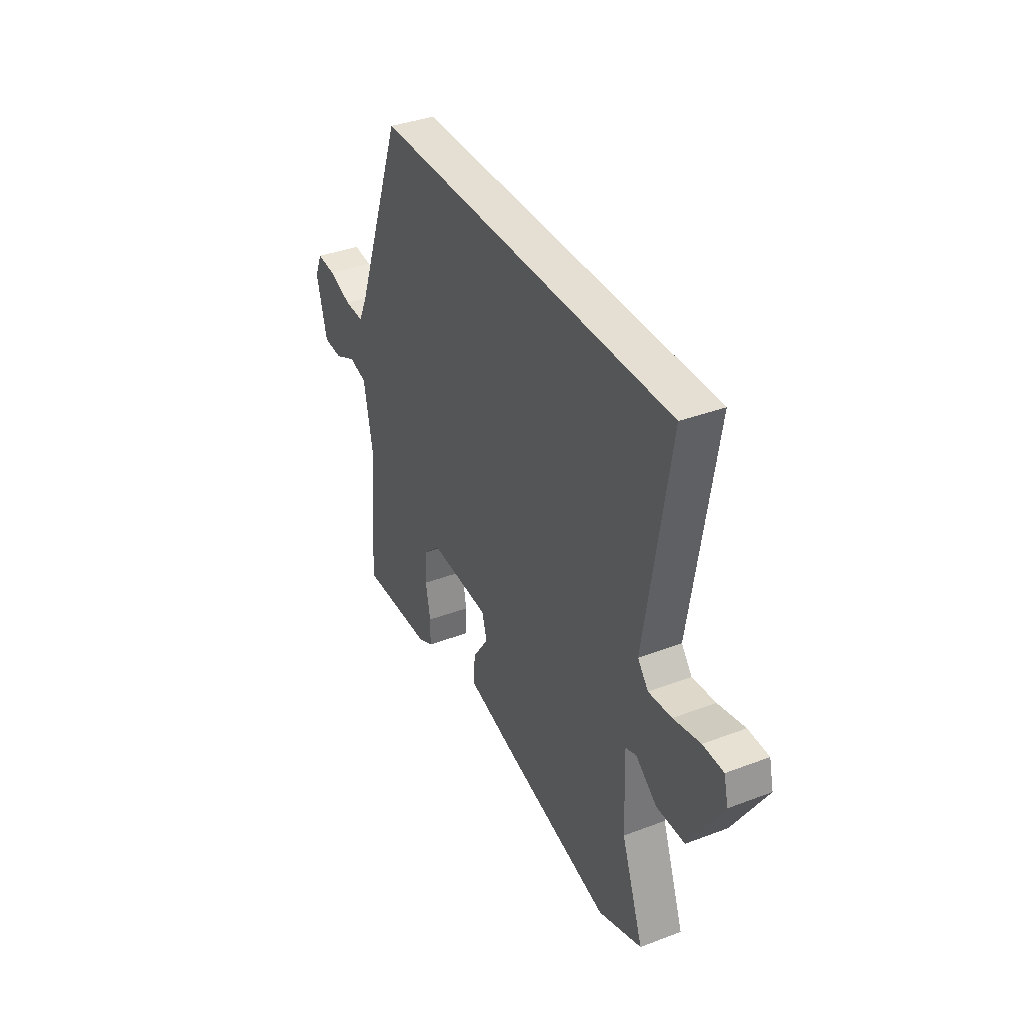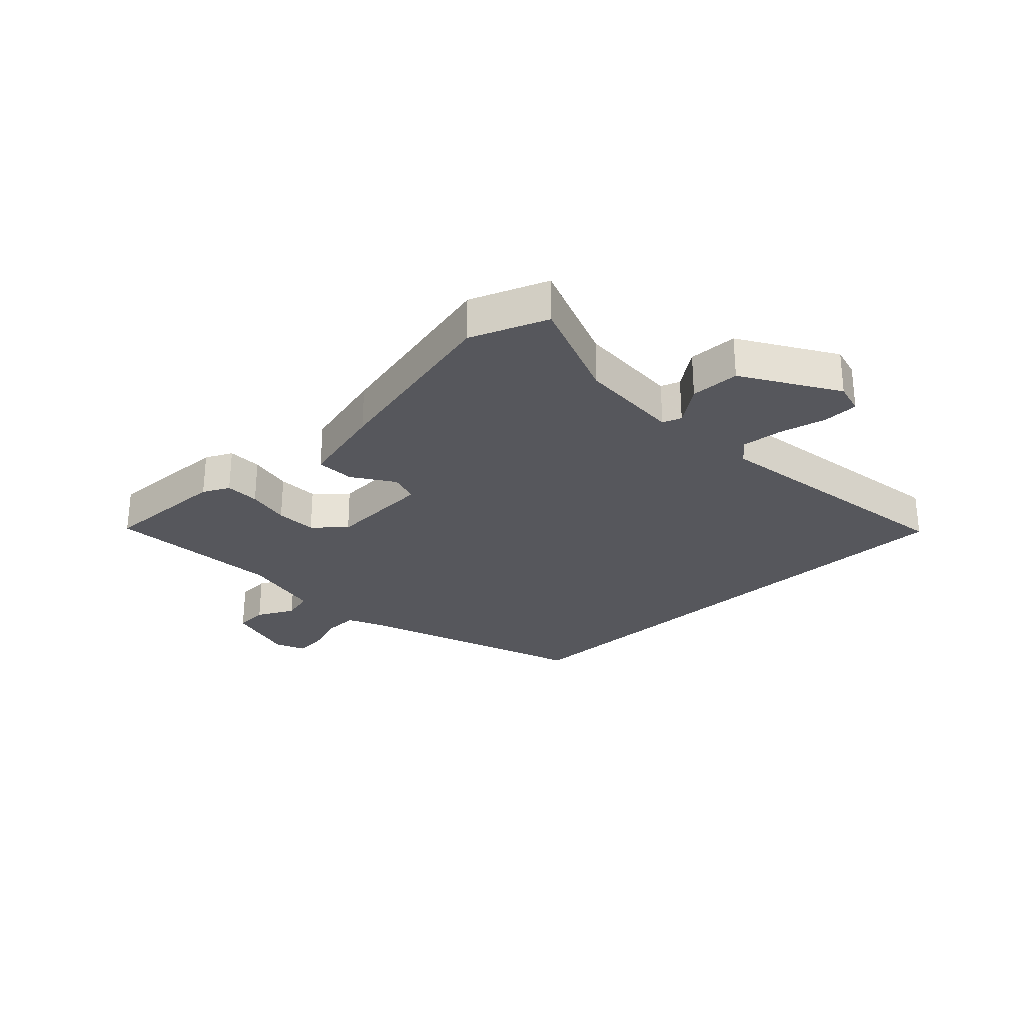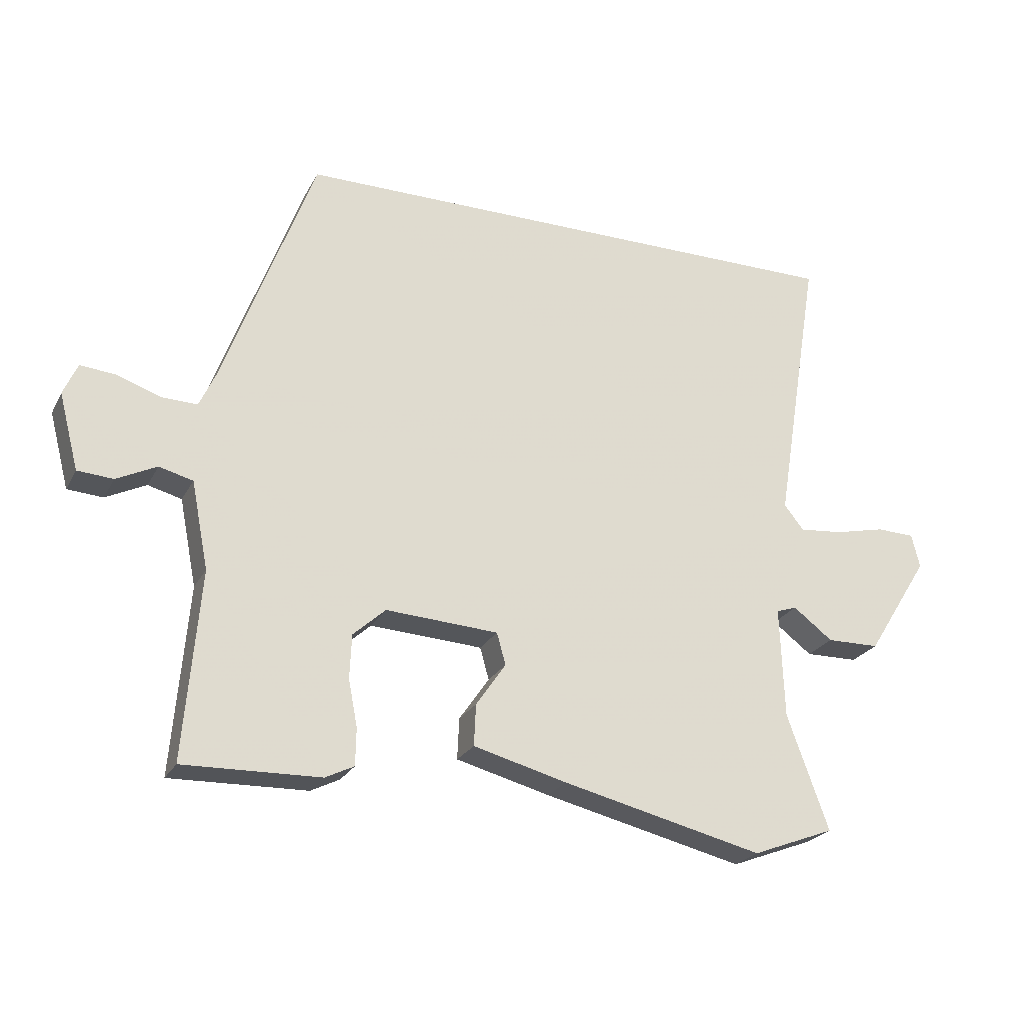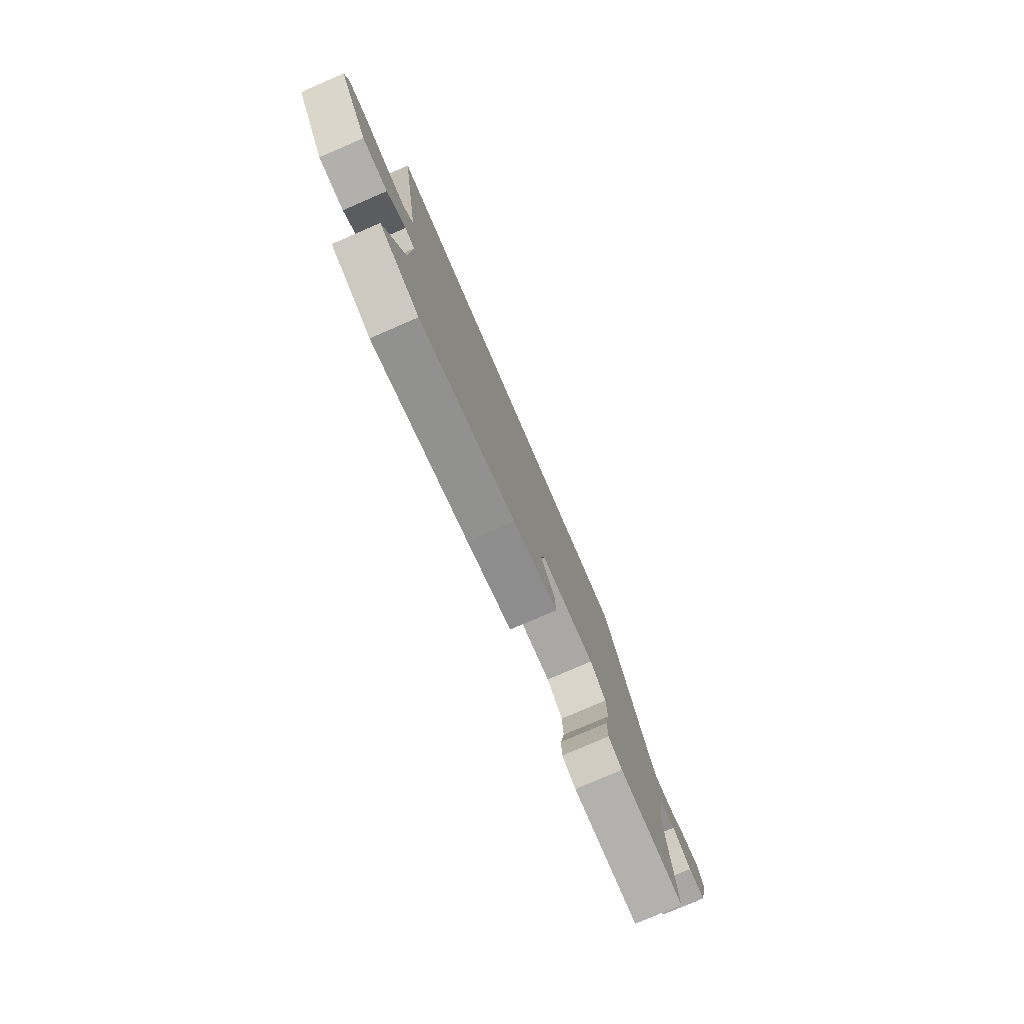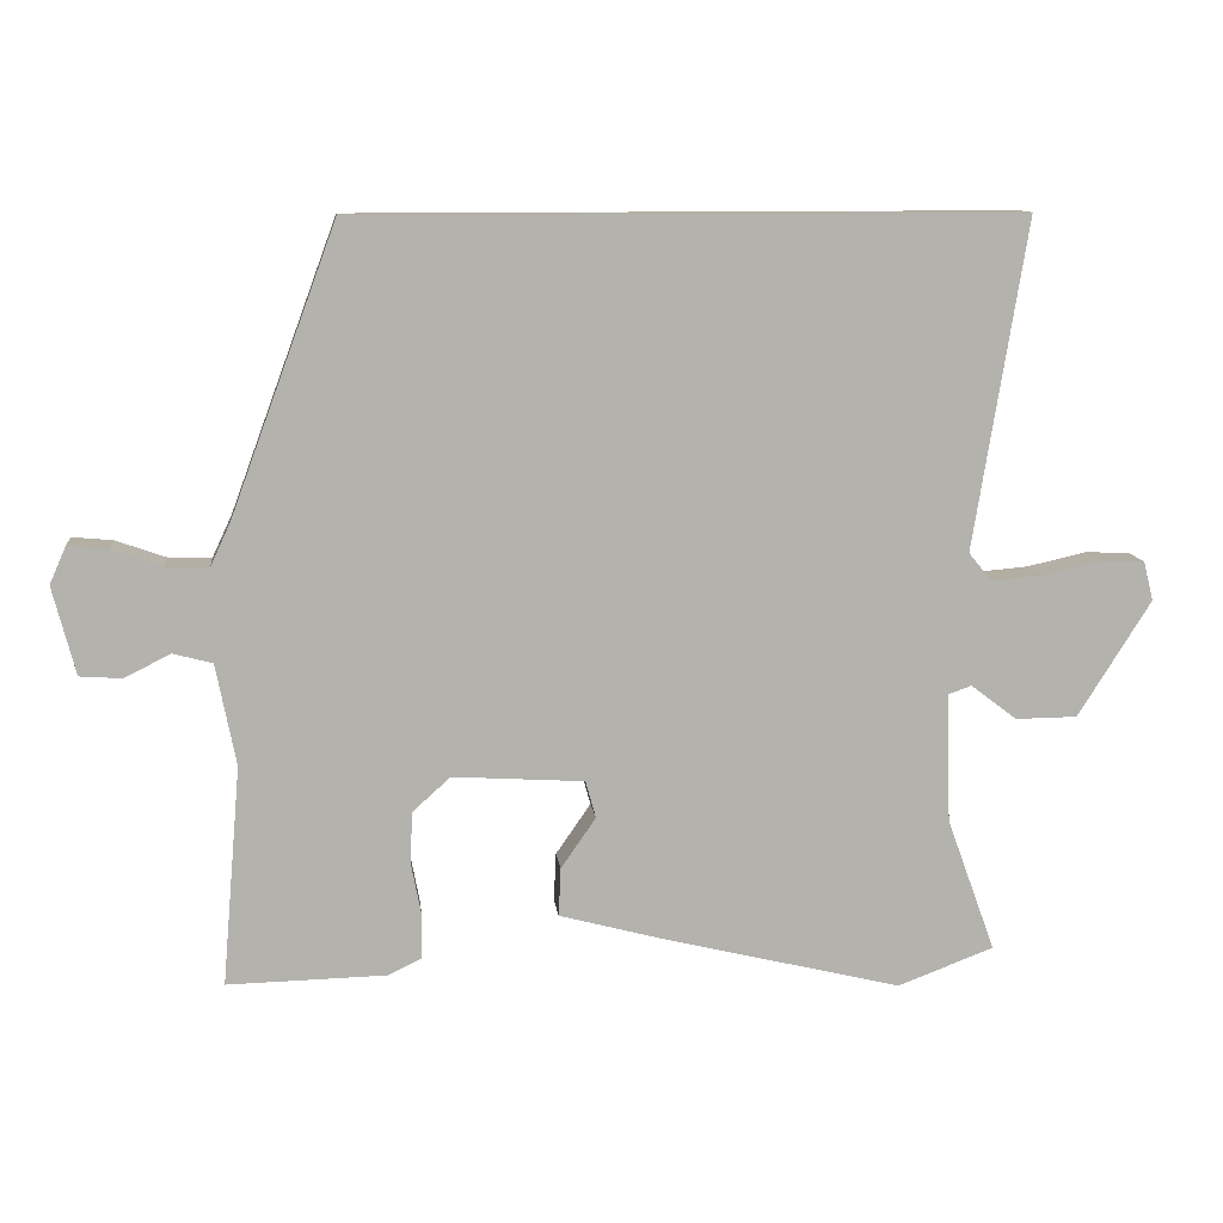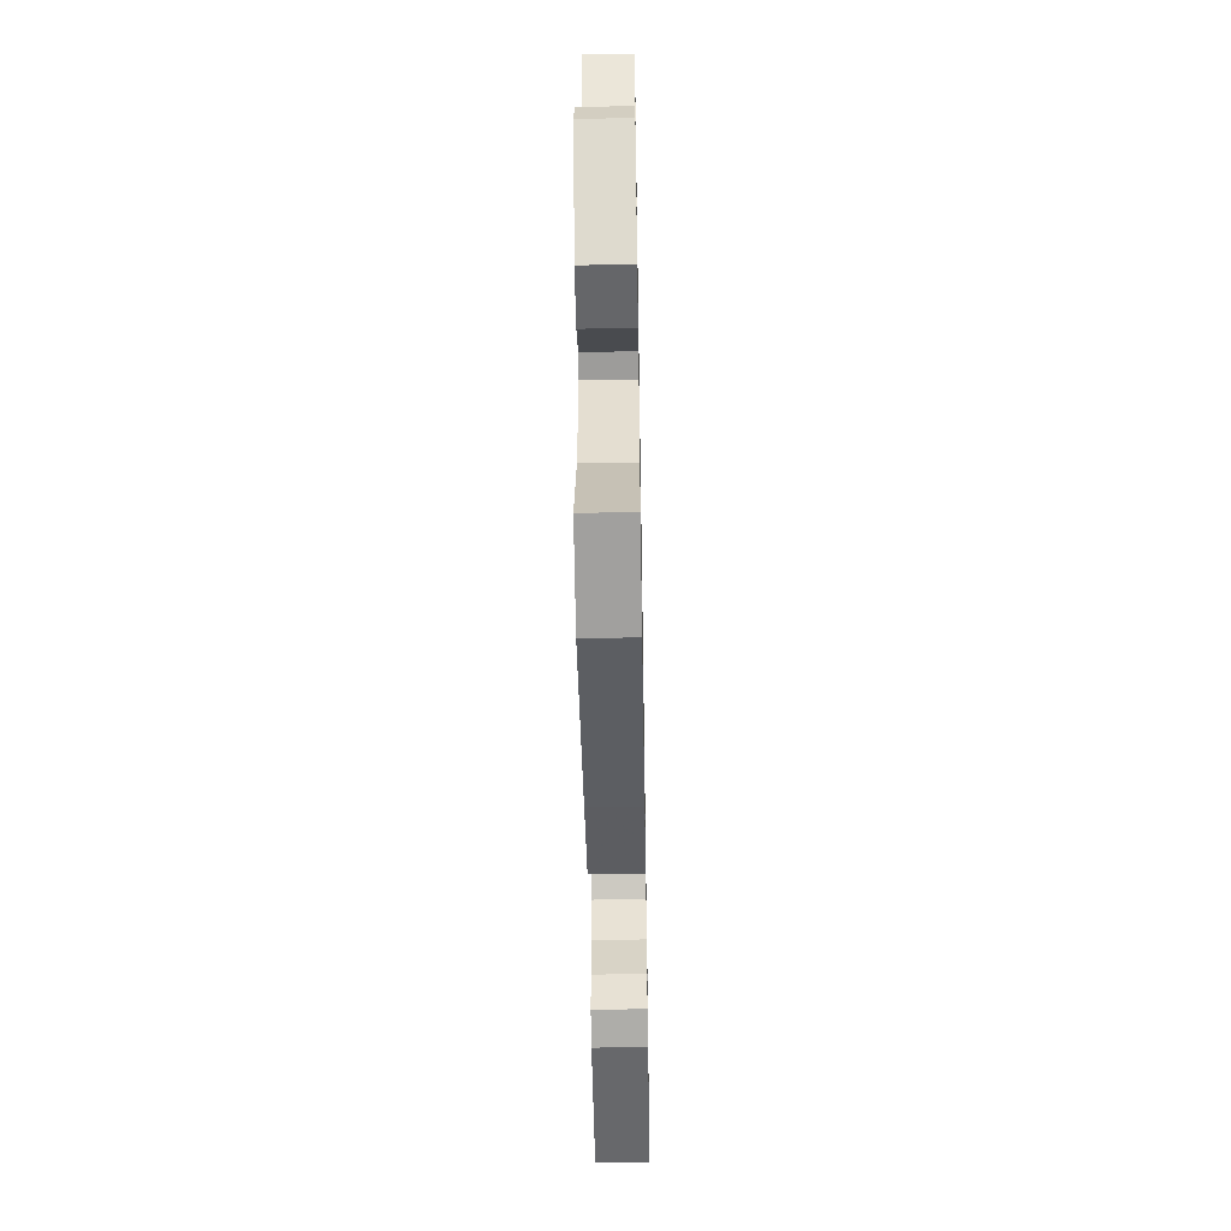
<metadata>
{"format":"obj","ext":"obj","renderer":"f3d","projection":"perspective","resolution":1024,"background":"white","views":[{"elev":36.9,"azim":-116.1,"up":"+Z"},{"elev":-27.5,"azim":-137.1,"up":"+Y"},{"elev":-23.9,"azim":158.1,"up":"+Z"},{"elev":-78.0,"azim":-66.6,"up":"+Z"},{"elev":10.9,"azim":173.6,"up":"+Z"},{"elev":-51.1,"azim":-89.0,"up":"+Z"}]}
</metadata>
<code>
v 0.333 0.07 0.5
v 0.475 0.07 0.115
v 0.502 0.07 0.057
v 0.559 0.07 0.059
v 0.627 0.07 0.083
v 0.682 0.07 0.088
v 0.704 0.07 0.038
v 0.673 0.07 -0.081
v 0.617 0.07 -0.085
v 0.554 0.07 -0.054
v 0.501 0.07 -0.068
v 0.474 0.07 -0.205
v 0.499 0.07 -0.5
v 0.285 0.07 -0.495
v 0.24 0.07 -0.473
v 0.239 0.07 -0.415
v 0.253 0.07 -0.342
v 0.25 0.07 -0.273
v 0.199 0.07 -0.227
v 0.022 0.07 -0.238
v 0.008 0.07 -0.288
v 0.055 0.07 -0.356
v 0.058 0.07 -0.421
v -0.089 0.07 -0.46
v -0.404 0.07 -0.536
v -0.533 0.07 -0.487
v -0.468 0.07 -0.307
v -0.462 0.07 -0.133
v -0.494 0.07 -0.122
v -0.556 0.07 -0.169
v -0.639 0.07 -0.168
v -0.737 0.07 -0.012
v -0.724 0.07 0.041
v -0.664 0.07 0.043
v -0.585 0.07 0.025
v -0.517 0.07 0.019
v -0.486 0.07 0.057
v -0.558 0.07 0.5
v 0.333 0 0.5
v 0.475 0 0.115
v 0.502 0 0.057
v 0.559 0 0.059
v 0.627 0 0.083
v 0.682 0 0.088
v 0.704 0 0.038
v 0.673 0 -0.081
v 0.617 0 -0.085
v 0.554 0 -0.054
v 0.501 0 -0.068
v 0.474 0 -0.205
v 0.499 0 -0.5
v 0.285 0 -0.495
v 0.24 0 -0.473
v 0.239 0 -0.415
v 0.253 0 -0.342
v 0.25 0 -0.273
v 0.199 0 -0.227
v 0.022 0 -0.238
v 0.008 0 -0.288
v 0.055 0 -0.356
v 0.058 0 -0.421
v -0.089 0 -0.46
v -0.404 0 -0.536
v -0.533 0 -0.487
v -0.468 0 -0.307
v -0.462 0 -0.133
v -0.494 0 -0.122
v -0.556 0 -0.169
v -0.639 0 -0.168
v -0.737 0 -0.012
v -0.724 0 0.041
v -0.664 0 0.043
v -0.585 0 0.025
v -0.517 0 0.019
v -0.486 0 0.057
v -0.558 0 0.5
f 37 38 1 2
f 36 37 2 3
f 32 33 34 35
f 32 35 36
f 29 30 31 32
f 28 29 32 36
f 24 25 26 27
f 24 27 28
f 21 22 23 24
f 20 21 24 28
f 19 20 28 36
f 14 15 16 17
f 12 13 14 17
f 11 12 17 18
f 7 8 9 10
f 7 10 11
f 4 5 6 7
f 4 7 11
f 19 36 3 4
f 4 11 18 19
f 40 39 76 75
f 41 40 75 74
f 73 72 71 70
f 74 73 70
f 70 69 68 67
f 74 70 67 66
f 65 64 63 62
f 66 65 62
f 62 61 60 59
f 66 62 59 58
f 74 66 58 57
f 55 54 53 52
f 55 52 51 50
f 56 55 50 49
f 48 47 46 45
f 49 48 45
f 45 44 43 42
f 49 45 42
f 42 41 74 57
f 57 56 49 42
f 1 39 40 2
f 2 40 41 3
f 3 41 42 4
f 4 42 43 5
f 5 43 44 6
f 6 44 45 7
f 7 45 46 8
f 8 46 47 9
f 9 47 48 10
f 10 48 49 11
f 11 49 50 12
f 12 50 51 13
f 13 51 52 14
f 14 52 53 15
f 15 53 54 16
f 16 54 55 17
f 17 55 56 18
f 18 56 57 19
f 19 57 58 20
f 20 58 59 21
f 21 59 60 22
f 22 60 61 23
f 23 61 62 24
f 24 62 63 25
f 25 63 64 26
f 26 64 65 27
f 27 65 66 28
f 28 66 67 29
f 29 67 68 30
f 30 68 69 31
f 31 69 70 32
f 32 70 71 33
f 33 71 72 34
f 34 72 73 35
f 35 73 74 36
f 36 74 75 37
f 37 75 76 38
f 38 76 39 1

</code>
